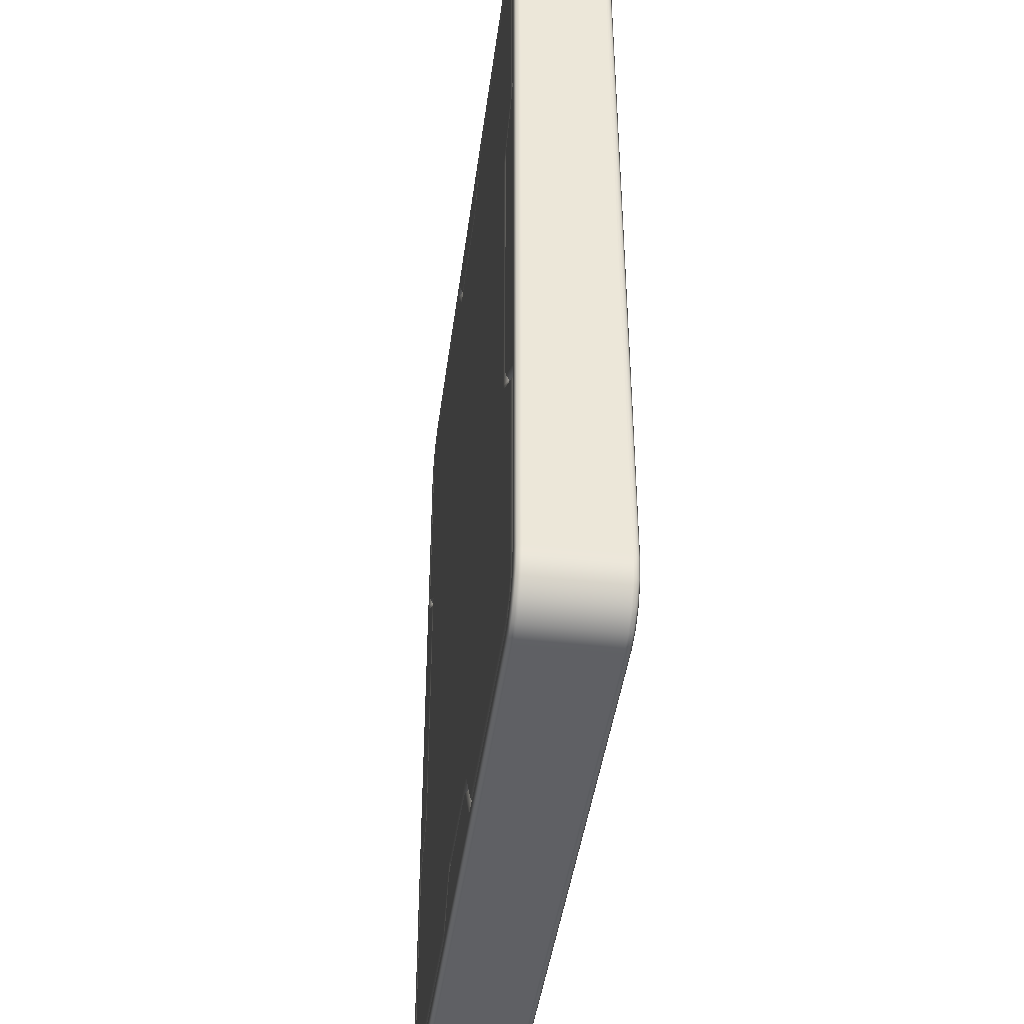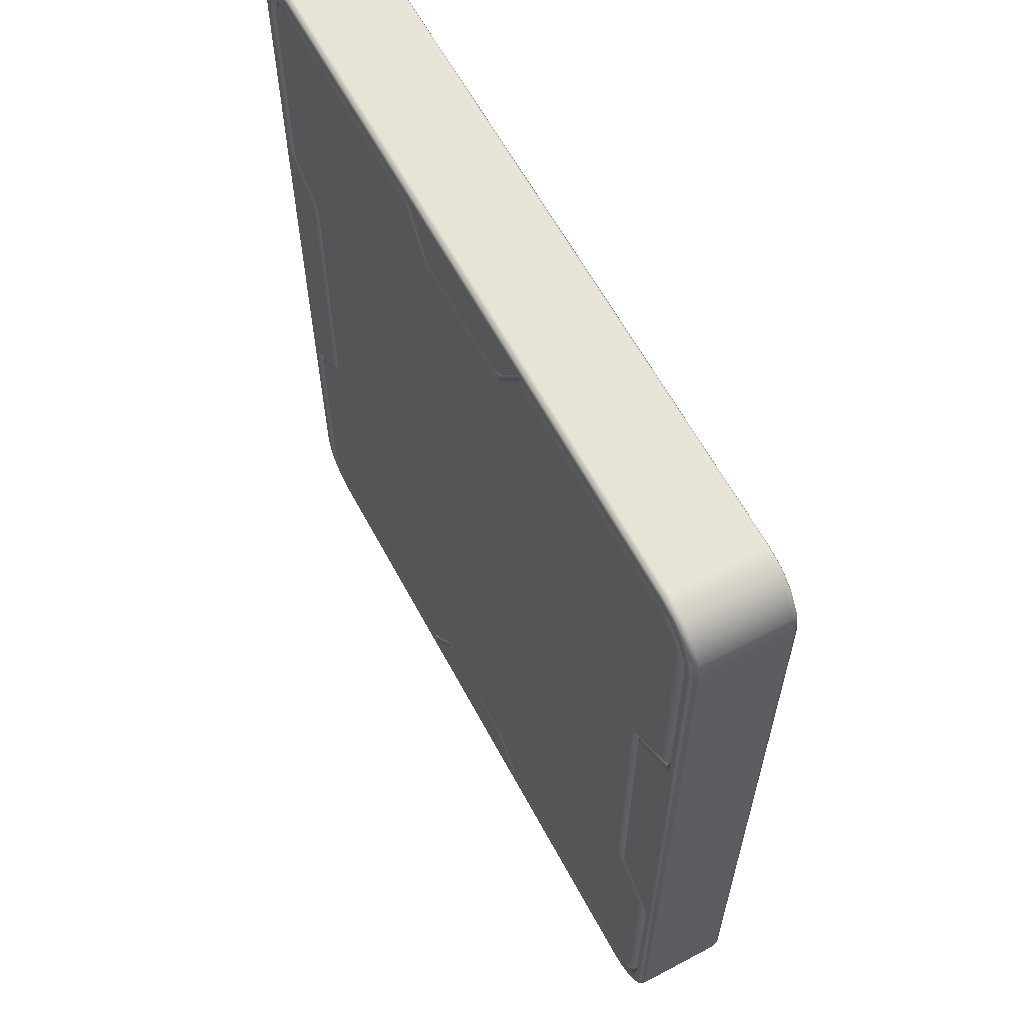
<metadata>
{"format":"obj","ext":"obj","renderer":"f3d","projection":"perspective","resolution":1024,"background":"white","views":[{"elev":-43.3,"azim":-97.5,"up":"+Z"},{"elev":62.0,"azim":-118.2,"up":"+Z"}]}
</metadata>
<code>
g ENV_SH_Platform_Medium
v -1.052 0.4618 5
v -3.642 -0.4682 5
v -3.642 0.4682 5
v -1.052 -0.4618 5
v 1.052 0.4618 5
v 1.052 -0.4618 5
v 3.642 0.4682 5
v 3.642 -0.4682 5
v 3.875 0.4682 4.954
v 3.875 -0.4682 4.954
v 4.072 0.4682 4.822
v 4.072 -0.4682 4.822
v 4.204 0.4682 4.625
v 4.204 -0.4682 4.625
v 4.25 0.4682 4.392
v 4.25 -0.4682 4.392
v 4.25 0.4611 2.07
v 4.25 -0.4611 2.07
v 4.25 0.4611 -2.07
v 4.25 -0.4611 -2.07
v 4.25 0.4682 -4.392
v 4.25 -0.4682 -4.392
v 4.204 0.4682 -4.625
v 4.204 -0.4682 -4.625
v 4.072 0.4682 -4.822
v 4.072 -0.4682 -4.822
v 3.875 0.4682 -4.954
v 3.875 -0.4682 -4.954
v 3.642 0.4682 -5
v 3.642 -0.4682 -5
v -3.642 0.4682 5
v -3.642 -0.4682 5
v -3.875 -0.4682 4.954
v -3.875 0.4682 4.954
v -4.072 -0.4682 4.822
v -4.072 0.4682 4.822
v -4.204 -0.4682 4.625
v -4.204 0.4682 4.625
v -4.25 -0.4682 4.392
v -4.25 0.4682 4.392
v -4.25 -0.4611 2.07
v -4.25 0.4611 2.07
v -4.25 -0.4611 -2.07
v -4.25 0.4611 -2.07
v -4.25 -0.4682 -4.392
v -4.25 0.4682 -4.392
v -4.204 -0.4682 -4.625
v -4.204 0.4682 -4.625
v -4.072 -0.4682 -4.822
v -4.072 0.4682 -4.822
v -3.875 -0.4682 -4.954
v -3.875 0.4682 -4.954
v -3.642 -0.4682 -5
v -3.642 0.4682 -5
v -1.052 -0.4618 -5
v -1.052 0.4618 -5
v 1.052 -0.4618 -5
v 1.052 0.4618 -5
v 3.642 -0.4682 -5
v 3.642 0.4682 -5
v 3.642 -0.4682 5
v 1.04 -0.5158 4.982
v 1.052 -0.4618 5
v -1.052 -0.4618 5
v 3.64 -0.5177 4.98
v 3.875 -0.4682 4.954
v -1.04 -0.5158 4.982
v -3.642 -0.4682 5
v 1.009 -0.5381 4.937
v 3.867 -0.5177 4.934
v 4.072 -0.4682 4.822
v -3.64 -0.5177 4.98
v -3.875 -0.4682 4.954
v 3.635 -0.5381 4.93
v 4.057 -0.5177 4.807
v 4.204 -0.4682 4.625
v -1.009 -0.5381 4.937
v -3.867 -0.5177 4.934
v -4.072 -0.4682 4.822
v 3.847 -0.5381 4.888
v -7.629e-05 -0.5381 -7.629e-05
v -3.635 -0.5381 4.93
v 4.022 -0.5381 4.772
v 4.184 -0.5177 4.617
v 4.25 -0.4682 4.392
v -4.057 -0.5177 4.807
v -4.204 -0.4682 4.625
v -3.847 -0.5381 4.888
v 4.138 -0.5381 4.598
v 4.23 -0.5177 4.39
v 4.25 -0.4611 2.07
v -4.184 -0.5177 4.617
v -4.25 -0.4682 4.392
v -4.022 -0.5381 4.772
v 4.18 -0.5381 4.385
v 4.232 -0.5155 2.056
v 4.25 -0.4611 -2.07
v -4.23 -0.5177 4.39
v -4.25 -0.4611 2.07
v -4.138 -0.5381 4.598
v 4.188 -0.5381 2.024
v -4.18 -0.5381 4.385
v 4.188 -0.5381 -2.024
v 4.232 -0.5155 -2.056
v 4.25 -0.4682 -4.392
v -4.232 -0.5155 2.056
v -4.25 -0.4611 -2.07
v 4.23 -0.5177 -4.39
v 4.204 -0.4682 -4.625
v -4.188 -0.5381 2.024
v -4.232 -0.5155 -2.056
v -4.25 -0.4682 -4.392
v 4.18 -0.5381 -4.385
v 4.184 -0.5177 -4.617
v 4.072 -0.4682 -4.822
v -4.188 -0.5381 -2.024
v -4.23 -0.5177 -4.39
v -4.204 -0.4682 -4.625
v 4.138 -0.5381 -4.598
v 4.057 -0.5177 -4.807
v 3.875 -0.4682 -4.954
v -4.18 -0.5381 -4.385
v -4.184 -0.5177 -4.617
v -4.072 -0.4682 -4.822
v 4.022 -0.5381 -4.772
v -4.138 -0.5381 -4.598
v 3.847 -0.5381 -4.888
v 3.867 -0.5177 -4.934
v 3.642 -0.4682 -5
v -4.057 -0.5177 -4.807
v -3.875 -0.4682 -4.954
v 3.64 -0.5177 -4.98
v 1.052 -0.4618 -5
v -4.022 -0.5381 -4.772
v -3.867 -0.5177 -4.934
v -3.642 -0.4682 -5
v 3.635 -0.5381 -4.93
v 1.04 -0.5158 -4.982
v -3.847 -0.5381 -4.888
v -3.64 -0.5177 -4.98
v -1.052 -0.4618 -5
v -1.04 -0.5158 -4.982
v -3.635 -0.5381 -4.93
v -1.009 -0.5381 -4.937
v 1.009 -0.5381 -4.937
v 0.66 0.4887 -4.283
v 0.706 0.5381 -4.385
v 0.7379 0.4887 -4.324
v 1.045 0.4887 -4.775
v 0.6281 0.5381 -4.344
v -0.6281 0.5381 -4.344
v -0.66 0.4887 -4.283
v -0.7379 0.4887 -4.324
v 0.6458 0.5381 -4.404
v 1.009 0.5381 -4.937
v 1.013 0.5381 -4.835
v 1.091 0.5381 -4.876
v 1.123 0.4887 -4.816
v -0.6458 0.5381 -4.404
v -1.009 0.5381 -4.937
v -0.706 0.5381 -4.385
v -1.013 0.5381 -4.835
v -1.045 0.4887 -4.775
v -1.123 0.4887 -4.816
v 3.629 0.5381 -4.87
v 3.623 0.4887 -4.809
v 3.635 0.5381 -4.93
v -1.091 0.5381 -4.876
v -3.629 0.5381 -4.87
v -3.623 0.4887 -4.809
v -3.8 0.4887 -4.774
v 3.824 0.5381 -4.831
v 3.8 0.4887 -4.774
v -3.824 0.5381 -4.831
v -3.934 0.4887 -4.684
v 1.04 0.5158 -4.982
v 3.847 0.5381 -4.888
v 3.978 0.5381 -4.728
v 3.934 0.4887 -4.684
v -3.635 0.5381 -4.93
v -3.978 0.5381 -4.728
v -4.024 0.4887 -4.55
v 3.64 0.5177 -4.98
v 4.022 0.5381 -4.772
v 4.081 0.5381 -4.574
v 4.024 0.4887 -4.55
v -3.847 0.5381 -4.888
v -4.081 0.5381 -4.574
v -4.059 0.4887 -4.373
v 3.867 0.5177 -4.934
v 4.138 0.5381 -4.598
v 4.12 0.5381 -4.379
v 4.059 0.4887 -4.373
v 4.066 0.4887 -2.135
v -4.022 0.5381 -4.772
v -4.12 0.5381 -4.379
v -4.066 0.4887 -2.135
v 4.057 0.5177 -4.807
v 4.18 0.5381 -4.385
v 4.188 0.5381 -2.024
v 4.184 0.5177 -4.617
v -4.138 0.5381 -4.598
v -4.127 0.5381 -2.104
v -4.027 0.4887 -2.056
v 4.23 0.5177 -4.39
v 4.127 0.5381 -2.104
v 4.087 0.5381 -2.025
v 4.027 0.4887 -2.056
v 3.573 0.4887 -1.724
v -4.18 0.5381 -4.385
v -4.188 0.5381 -2.024
v -4.087 0.5381 -2.025
v -3.633 0.5381 -1.693
v -3.573 0.4887 -1.724
v -3.533 0.4887 -1.645
v 3.633 0.5381 -1.693
v 3.594 0.5381 -1.614
v 3.533 0.4887 -1.645
v 3.533 0.4887 1.645
v 3.654 0.5381 -1.633
v 4.188 0.5381 2.024
v 3.654 0.5381 1.633
v 3.594 0.5381 1.614
v 3.633 0.5381 1.693
v 3.573 0.4887 1.724
v 4.027 0.4887 2.056
v 4.087 0.5381 2.025
v 4.127 0.5381 2.104
v 4.066 0.4887 2.135
v 4.12 0.5381 4.379
v 4.059 0.4887 4.373
v 4.232 0.5155 -2.056
v 4.18 0.5381 4.385
v 4.081 0.5381 4.574
v 4.024 0.4887 4.55
v 4.232 0.5155 2.056
v 4.138 0.5381 4.598
v 3.978 0.5381 4.728
v 3.934 0.4887 4.684
v 4.23 0.5177 4.39
v 4.022 0.5381 4.772
v 3.824 0.5381 4.831
v 3.8 0.4887 4.774
v 4.184 0.5177 4.617
v 3.847 0.5381 4.888
v 3.629 0.5381 4.87
v 3.623 0.4887 4.809
v 1.123 0.4887 4.816
v 4.057 0.5177 4.807
v 3.635 0.5381 4.93
v 1.009 0.5381 4.937
v 1.091 0.5381 4.876
v 1.013 0.5381 4.835
v 1.045 0.4887 4.775
v 0.7379 0.4887 4.324
v 3.867 0.5177 4.934
v 3.64 0.5177 4.98
v 4.204 0.4682 4.625
v 4.072 0.4682 4.822
v 4.25 0.4682 4.392
v 3.875 0.4682 4.954
v 4.25 0.4611 2.07
v 4.25 0.4611 -2.07
v 4.25 0.4682 -4.392
v 4.204 0.4682 -4.625
v 4.072 0.4682 -4.822
v 3.875 0.4682 -4.954
v 3.642 0.4682 -5
v 1.052 0.4618 -5
v -1.04 0.5158 -4.982
v -1.052 0.4618 -5
v -3.64 0.5177 -4.98
v -3.642 0.4682 -5
v -3.867 0.5177 -4.934
v -3.875 0.4682 -4.954
v -4.057 0.5177 -4.807
v -4.072 0.4682 -4.822
v -4.184 0.5177 -4.617
v -4.204 0.4682 -4.625
v -4.23 0.5177 -4.39
v -4.25 0.4682 -4.392
v -4.232 0.5155 -2.056
v -4.25 0.4611 -2.07
v -4.188 0.5381 2.024
v -3.654 0.5381 -1.633
v -4.232 0.5155 2.056
v -4.25 0.4611 2.07
v -4.23 0.5177 4.39
v -4.25 0.4682 4.392
v -3.594 0.5381 -1.614
v -3.594 0.5381 1.614
v -3.533 0.4887 1.645
v -3.573 0.4887 1.724
v -3.654 0.5381 1.633
v -3.633 0.5381 1.693
v -4.087 0.5381 2.025
v -4.027 0.4887 2.056
v -4.066 0.4887 2.135
v -4.127 0.5381 2.104
v -4.12 0.5381 4.379
v -4.059 0.4887 4.373
v -4.024 0.4887 4.55
v -4.18 0.5381 4.385
v -4.081 0.5381 4.574
v -3.934 0.4887 4.684
v -4.138 0.5381 4.598
v -3.978 0.5381 4.728
v -3.8 0.4887 4.774
v -4.184 0.5177 4.617
v -4.204 0.4682 4.625
v -3.824 0.5381 4.831
v -3.623 0.4887 4.809
v -4.022 0.5381 4.772
v -4.057 0.5177 4.807
v -4.072 0.4682 4.822
v -3.629 0.5381 4.87
v -1.123 0.4887 4.816
v -3.847 0.5381 4.888
v -3.867 0.5177 4.934
v -3.875 0.4682 4.954
v -1.091 0.5381 4.876
v -1.045 0.4887 4.775
v -3.635 0.5381 4.93
v -1.009 0.5381 4.937
v -3.64 0.5177 4.98
v -3.642 0.4682 5
v -1.04 0.5158 4.982
v -1.052 0.4618 5
v -1.013 0.5381 4.835
v -0.706 0.5381 4.385
v -0.7379 0.4887 4.324
v -0.66 0.4887 4.283
v 1.04 0.5158 4.982
v 1.052 0.4618 5
v 3.642 0.4682 5
v 0.6458 0.5381 4.404
v -0.6458 0.5381 4.404
v -0.6281 0.5381 4.344
v 0.6281 0.5381 4.344
v 0.66 0.4887 4.283
v 0.706 0.5381 4.385
v 3.934 0.4887 -4.684
v 3.694 0.5381 -4.722
v 3.8 0.4887 -4.774
v 3.623 0.4887 -4.809
v 3.883 0.5381 -4.633
v 4.024 0.4887 -4.55
v 3.972 0.5381 -4.444
v 4.059 0.4887 -4.373
v 4.066 0.4887 -2.135
v 1.122 0.5381 -4.723
v 1.123 0.4887 -4.816
v 1.045 0.4887 -4.775
v 3.975 0.5381 -2.131
v 4.027 0.4887 -2.056
v 3.573 0.4887 -1.724
v 0.7731 0.5381 -4.25
v 0.7379 0.4887 -4.324
v 3.501 0.5381 -1.759
v 3.533 0.4887 -1.645
v 3.462 0.5381 -1.679
v 3.533 0.4887 1.645
v 0.7104 0.5381 -4.186
v 0.66 0.4887 -4.283
v -0.7104 0.5381 -4.186
v 0.7104 0.5381 4.186
v -0.66 0.4887 -4.283
v 3.462 0.5381 1.679
v 3.573 0.4887 1.724
v 3.501 0.5381 1.759
v 4.027 0.4887 2.056
v -0.7731 0.5381 -4.25
v -0.7379 0.4887 -4.324
v 3.975 0.5381 2.131
v 4.066 0.4887 2.135
v 4.059 0.4887 4.373
v -1.122 0.5381 -4.723
v -3.975 0.5381 -2.131
v -1.045 0.4887 -4.775
v -1.123 0.4887 -4.816
v -3.694 0.5381 -4.722
v -3.623 0.4887 -4.809
v -3.8 0.4887 -4.774
v -3.883 0.5381 -4.633
v -3.934 0.4887 -4.684
v -3.972 0.5381 -4.444
v -4.024 0.4887 -4.55
v -4.059 0.4887 -4.373
v -4.066 0.4887 -2.135
v -4.027 0.4887 -2.056
v -3.501 0.5381 -1.759
v -3.573 0.4887 -1.724
v -3.462 0.5381 -1.679
v -3.533 0.4887 -1.645
v -0.7104 0.5381 4.186
v -3.462 0.5381 1.679
v -3.533 0.4887 1.645
v -3.501 0.5381 1.759
v -3.573 0.4887 1.724
v -0.7731 0.5381 4.25
v -3.975 0.5381 2.131
v -4.027 0.4887 2.056
v -4.066 0.4887 2.135
v -3.972 0.5381 4.444
v -4.059 0.4887 4.373
v -4.024 0.4887 4.55
v -1.122 0.5381 4.723
v -3.883 0.5381 4.633
v -3.934 0.4887 4.684
v -3.694 0.5381 4.722
v -3.8 0.4887 4.774
v -3.623 0.4887 4.809
v -1.123 0.4887 4.816
v -1.045 0.4887 4.775
v -0.7379 0.4887 4.324
v -0.66 0.4887 4.283
v 0.66 0.4887 4.283
v 0.7731 0.5381 4.25
v 0.7379 0.4887 4.324
v 1.122 0.5381 4.723
v 1.045 0.4887 4.775
v 1.123 0.4887 4.816
v 3.694 0.5381 4.722
v 3.623 0.4887 4.809
v 3.8 0.4887 4.774
v 3.972 0.5381 4.444
v 4.024 0.4887 4.55
v 3.934 0.4887 4.684
v 3.883 0.5381 4.633
g ENV_SH_Platform_Medium_0
f 3 2 1
f 2 4 1
f 1 4 5
f 4 6 5
f 5 6 7
f 6 8 7
f 7 8 9
f 8 10 9
f 9 10 11
f 10 12 11
f 11 12 13
f 12 14 13
f 13 14 15
f 14 16 15
f 15 16 17
f 16 18 17
f 17 18 19
f 18 20 19
f 19 20 21
f 20 22 21
f 21 22 23
f 22 24 23
f 23 24 25
f 24 26 25
f 25 26 27
f 26 28 27
f 27 28 29
f 28 30 29
f 33 32 31
f 34 33 31
f 35 33 34
f 36 35 34
f 37 35 36
f 38 37 36
f 39 37 38
f 40 39 38
f 41 39 40
f 42 41 40
f 43 41 42
f 44 43 42
f 45 43 44
f 46 45 44
f 47 45 46
f 48 47 46
f 49 47 48
f 50 49 48
f 51 49 50
f 52 51 50
f 53 51 52
f 54 53 52
f 55 53 54
f 56 55 54
f 57 55 56
f 58 57 56
f 59 57 58
f 60 59 58
f 63 62 61
f 63 64 62
f 62 65 61
f 66 61 65
f 64 67 62
f 67 64 68
f 62 69 65
f 62 67 69
f 70 66 65
f 71 66 70
f 72 67 68
f 68 73 72
f 69 74 65
f 70 65 74
f 75 71 70
f 76 71 75
f 67 77 69
f 77 67 72
f 73 78 72
f 73 79 78
f 80 70 74
f 75 70 80
f 74 69 81
f 81 69 77
f 80 74 81
f 81 77 82
f 82 77 72
f 72 78 82
f 83 80 81
f 83 75 80
f 84 76 75
f 84 75 83
f 85 76 84
f 79 86 78
f 79 87 86
f 78 88 82
f 81 82 88
f 78 86 88
f 89 84 83
f 89 83 81
f 90 85 84
f 90 84 89
f 91 85 90
f 87 92 86
f 87 93 92
f 86 94 88
f 81 88 94
f 86 92 94
f 95 90 89
f 95 89 81
f 96 91 90
f 96 90 95
f 97 91 96
f 93 98 92
f 93 99 98
f 92 100 94
f 81 94 100
f 92 98 100
f 101 95 81
f 101 96 95
f 81 100 102
f 98 102 100
f 103 101 81
f 104 97 96
f 104 96 101
f 103 104 101
f 97 104 105
f 99 106 98
f 98 106 102
f 99 107 106
f 104 108 105
f 104 103 108
f 105 108 109
f 106 110 102
f 81 102 110
f 107 111 106
f 106 111 110
f 111 107 112
f 103 113 108
f 113 103 81
f 108 114 109
f 108 113 114
f 109 114 115
f 111 116 110
f 81 110 116
f 117 111 112
f 116 111 117
f 117 112 118
f 113 119 114
f 119 113 81
f 114 120 115
f 114 119 120
f 115 120 121
f 122 116 117
f 81 116 122
f 123 117 118
f 122 117 123
f 123 118 124
f 125 119 81
f 119 125 120
f 81 122 126
f 126 122 123
f 127 125 81
f 120 128 121
f 120 125 128
f 125 127 128
f 129 121 128
f 130 123 124
f 126 123 130
f 130 124 131
f 132 129 128
f 132 128 127
f 133 129 132
f 134 126 130
f 81 126 134
f 135 130 131
f 134 130 135
f 131 136 135
f 137 132 127
f 137 127 81
f 138 133 132
f 138 132 137
f 139 134 135
f 81 134 139
f 136 140 135
f 135 140 139
f 136 141 140
f 142 141 133
f 141 142 140
f 138 142 133
f 140 143 139
f 140 142 143
f 81 139 143
f 142 144 143
f 144 142 138
f 81 143 144
f 145 138 137
f 145 144 138
f 145 81 144
f 145 137 81
f 148 147 146
f 147 148 149
f 147 150 146
f 150 151 146
f 151 152 146
f 152 151 153
f 147 154 150
f 151 150 154
f 154 147 155
f 156 147 149
f 147 156 155
f 157 156 149
f 157 155 156
f 158 157 149
f 159 151 154
f 154 155 159
f 155 160 159
f 151 161 153
f 159 161 151
f 161 162 153
f 162 161 159
f 160 162 159
f 162 163 153
f 163 162 164
f 157 158 165
f 158 166 165
f 155 157 167
f 157 165 167
f 162 168 164
f 162 160 168
f 168 169 164
f 169 168 160
f 169 170 164
f 171 170 169
f 165 166 172
f 166 173 172
f 174 171 169
f 175 171 174
f 176 155 167
f 160 155 176
f 167 165 177
f 165 172 177
f 172 173 178
f 173 179 178
f 180 169 160
f 174 169 180
f 181 175 174
f 182 175 181
f 183 176 167
f 183 167 177
f 177 172 184
f 172 178 184
f 178 179 185
f 179 186 185
f 187 174 180
f 181 174 187
f 188 182 181
f 189 182 188
f 190 183 177
f 177 184 190
f 184 178 191
f 178 185 191
f 185 186 192
f 186 193 192
f 192 193 194
f 188 181 195
f 195 181 187
f 196 189 188
f 197 189 196
f 184 191 198
f 184 198 190
f 191 185 199
f 185 192 199
f 199 192 200
f 191 199 201
f 191 201 198
f 202 188 195
f 196 188 202
f 203 197 196
f 197 203 204
f 199 200 205
f 199 205 201
f 192 206 200
f 206 192 194
f 207 206 194
f 207 200 206
f 208 207 194
f 207 208 209
f 210 196 202
f 203 196 210
f 211 203 210
f 203 211 212
f 203 212 204
f 212 213 204
f 213 212 211
f 213 214 204
f 214 213 215
f 216 207 209
f 217 216 209
f 218 217 209
f 217 218 219
f 207 216 220
f 217 220 216
f 200 207 220
f 200 220 221
f 220 222 221
f 220 217 222
f 223 217 219
f 217 223 222
f 224 223 219
f 224 222 223
f 222 224 221
f 225 224 219
f 224 225 226
f 227 224 226
f 224 227 221
f 228 227 226
f 228 221 227
f 229 228 226
f 228 229 230
f 229 231 230
f 232 200 221
f 200 232 205
f 221 228 233
f 228 230 233
f 230 231 234
f 231 235 234
f 236 232 221
f 236 221 233
f 233 230 237
f 230 234 237
f 234 235 238
f 235 239 238
f 240 236 233
f 240 233 237
f 237 234 241
f 234 238 241
f 238 239 242
f 239 243 242
f 244 240 237
f 244 237 241
f 241 238 245
f 238 242 245
f 242 243 246
f 243 247 246
f 246 247 248
f 249 244 241
f 249 241 245
f 245 242 250
f 242 246 250
f 250 246 251
f 246 252 251
f 252 246 248
f 253 252 248
f 253 251 252
f 254 253 248
f 253 254 255
f 256 245 250
f 256 249 245
f 250 251 257
f 257 256 250
f 258 244 249
f 259 258 249
f 259 249 256
f 258 260 244
f 261 259 256
f 261 256 257
f 260 240 244
f 260 262 240
f 262 236 240
f 262 263 236
f 263 232 236
f 232 263 264
f 205 232 264
f 205 264 265
f 201 205 265
f 201 265 266
f 198 201 266
f 198 266 267
f 190 198 267
f 267 268 190
f 268 183 190
f 268 269 183
f 269 176 183
f 270 176 269
f 270 160 176
f 271 270 269
f 160 270 180
f 270 271 272
f 270 272 180
f 271 273 272
f 180 272 187
f 272 273 274
f 272 274 187
f 273 275 274
f 195 187 274
f 276 274 275
f 276 195 274
f 277 276 275
f 202 195 276
f 278 276 277
f 278 202 276
f 279 278 277
f 210 202 278
f 280 278 279
f 280 210 278
f 281 280 279
f 211 210 280
f 282 280 281
f 282 211 280
f 283 282 281
f 211 282 284
f 285 211 284
f 285 213 211
f 282 283 286
f 282 286 284
f 283 287 286
f 286 287 288
f 287 289 288
f 213 285 290
f 213 290 215
f 290 291 215
f 291 290 285
f 291 292 215
f 292 291 293
f 294 291 285
f 294 285 284
f 291 295 293
f 291 294 295
f 295 296 293
f 296 295 294
f 284 296 294
f 296 297 293
f 297 296 298
f 296 299 298
f 296 284 299
f 299 300 298
f 300 299 284
f 300 301 298
f 302 301 300
f 303 300 284
f 284 286 303
f 286 288 303
f 304 302 300
f 304 300 303
f 305 302 304
f 303 288 306
f 306 304 303
f 307 305 304
f 307 304 306
f 308 305 307
f 288 309 306
f 288 289 309
f 289 310 309
f 311 308 307
f 312 308 311
f 313 307 306
f 306 309 313
f 311 307 313
f 309 310 314
f 309 314 313
f 310 315 314
f 316 312 311
f 317 312 316
f 318 311 313
f 313 314 318
f 316 311 318
f 314 315 319
f 314 319 318
f 315 320 319
f 321 317 316
f 317 321 322
f 323 316 318
f 318 319 323
f 321 316 323
f 324 321 323
f 324 323 325
f 319 325 323
f 319 320 325
f 320 326 325
f 327 325 326
f 327 324 325
f 328 327 326
f 321 329 322
f 321 324 329
f 329 330 322
f 330 329 324
f 330 331 322
f 331 330 332
f 327 328 333
f 328 334 333
f 333 334 335
f 257 333 335
f 335 261 257
f 251 333 257
f 327 333 251
f 324 327 251
f 324 251 336
f 251 253 336
f 337 330 324
f 337 324 336
f 330 338 332
f 330 337 338
f 338 339 332
f 339 338 337
f 336 339 337
f 339 340 332
f 340 339 255
f 253 341 336
f 341 253 255
f 339 341 255
f 339 336 341
f 344 343 342
f 345 343 344
f 343 346 342
f 342 346 347
f 346 348 347
f 348 346 343
f 347 348 349
f 349 348 350
f 351 343 345
f 348 343 351
f 352 351 345
f 353 351 352
f 348 354 350
f 354 348 351
f 350 354 355
f 355 354 356
f 357 351 353
f 354 351 357
f 358 357 353
f 354 359 356
f 359 354 357
f 356 359 360
f 359 361 360
f 359 357 361
f 360 361 362
f 363 357 358
f 357 363 361
f 364 363 358
f 365 363 364
f 363 366 361
f 363 365 366
f 367 365 364
f 361 368 362
f 366 368 361
f 362 368 369
f 368 370 369
f 370 368 366
f 369 370 371
f 372 365 367
f 373 372 367
f 370 374 371
f 371 374 375
f 375 374 376
f 377 372 373
f 377 378 372
f 379 377 373
f 380 377 379
f 381 377 380
f 377 381 378
f 382 381 380
f 383 381 382
f 384 381 383
f 385 384 383
f 381 384 386
f 386 384 385
f 381 386 378
f 387 386 385
f 388 386 387
f 378 386 388
f 389 378 388
f 390 378 389
f 378 391 372
f 391 378 390
f 392 391 390
f 372 391 365
f 393 391 392
f 391 393 365
f 394 393 392
f 365 393 395
f 365 395 366
f 396 393 394
f 393 396 395
f 397 396 394
f 398 396 397
f 399 398 397
f 398 400 396
f 400 395 396
f 401 398 399
f 398 401 400
f 402 401 399
f 403 401 402
f 404 401 403
f 405 404 403
f 406 404 405
f 401 407 400
f 401 404 407
f 408 404 406
f 409 408 406
f 404 408 410
f 410 408 409
f 404 410 407
f 411 410 409
f 412 410 411
f 407 410 412
f 413 407 412
f 414 407 413
f 400 407 414
f 415 400 414
f 395 400 415
f 416 395 415
f 366 395 416
f 417 366 416
f 418 366 417
f 419 418 417
f 418 370 366
f 420 418 419
f 418 420 370
f 421 420 419
f 422 420 421
f 420 374 370
f 423 420 422
f 420 423 374
f 424 423 422
f 425 423 424
f 423 426 374
f 374 426 376
f 376 426 427
f 427 426 428
f 429 423 425
f 428 429 425
f 426 429 428
f 423 429 426

</code>
